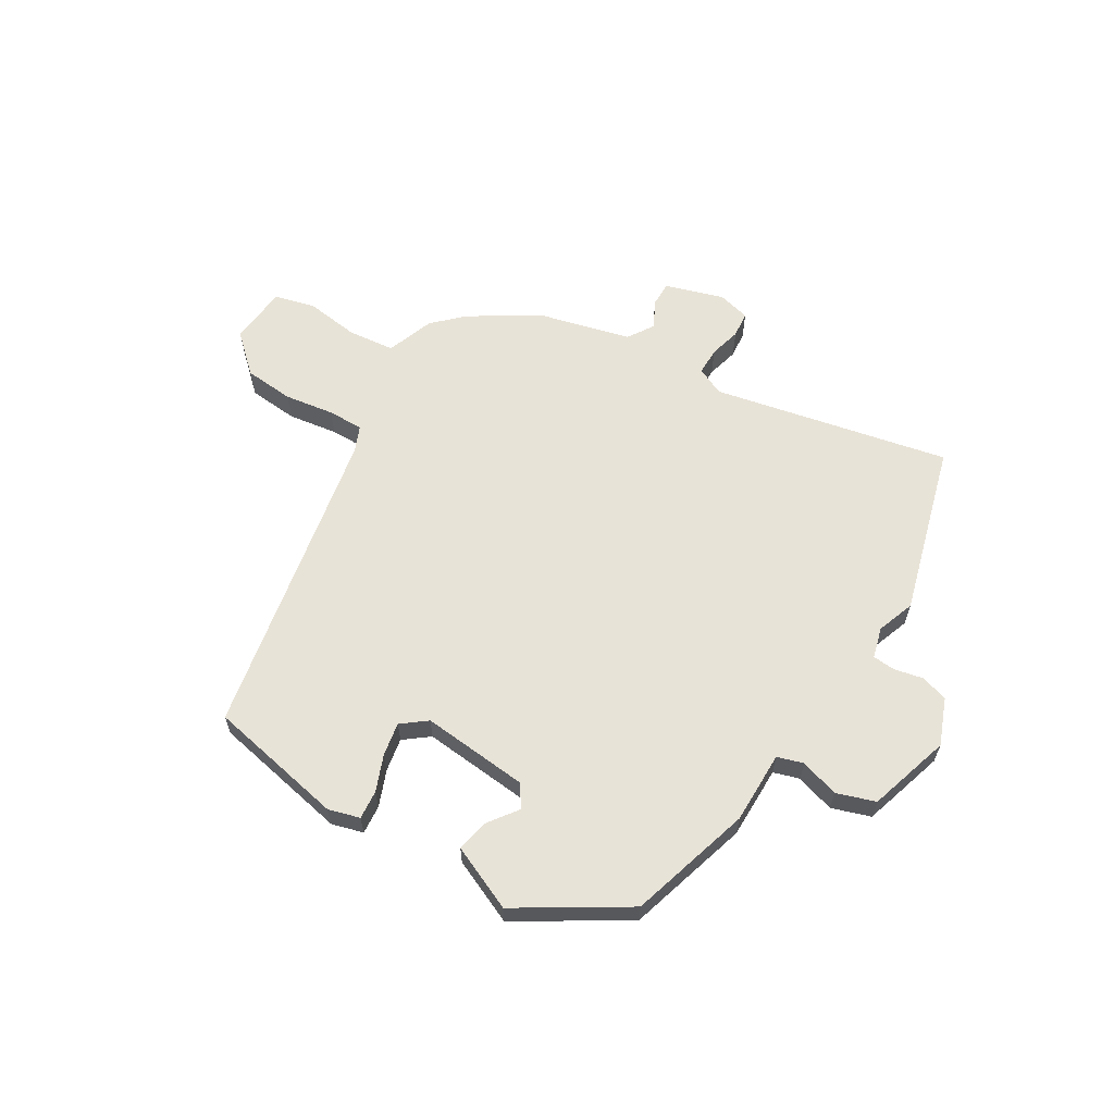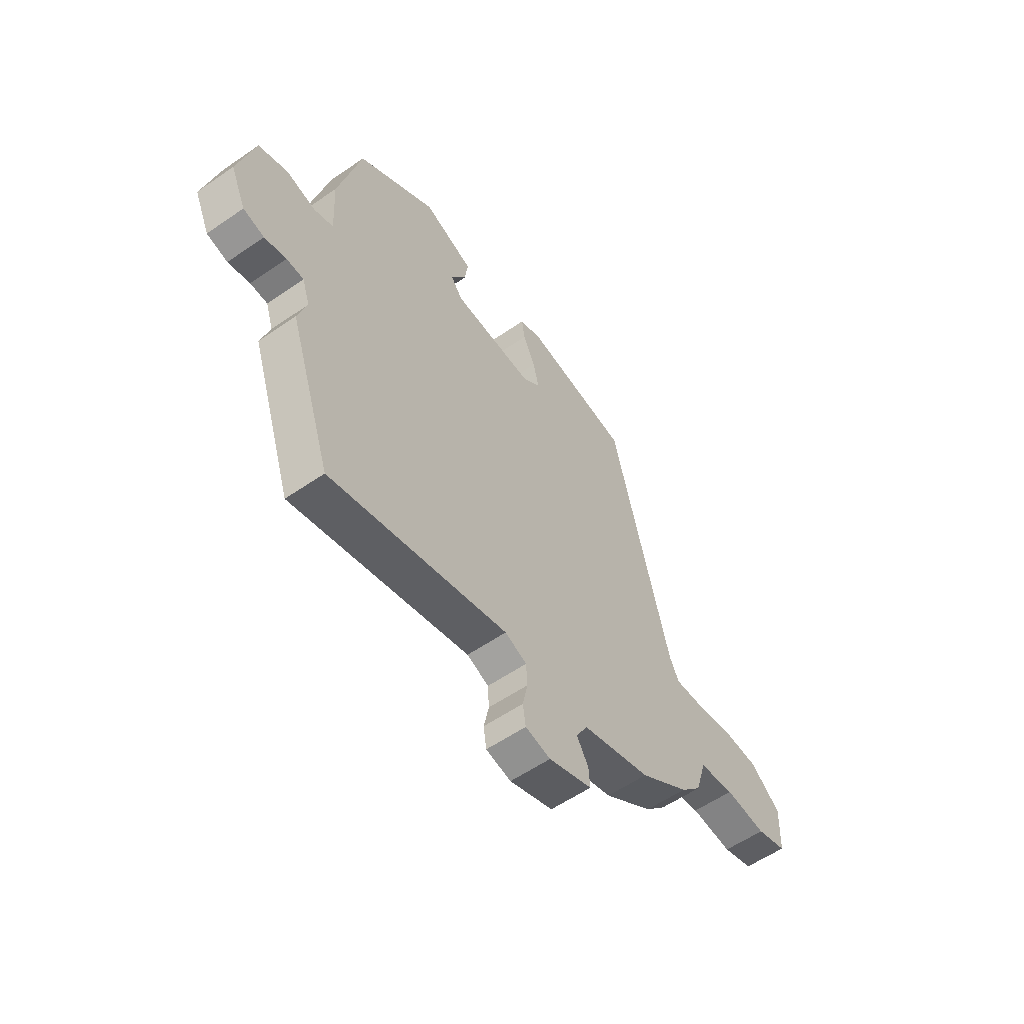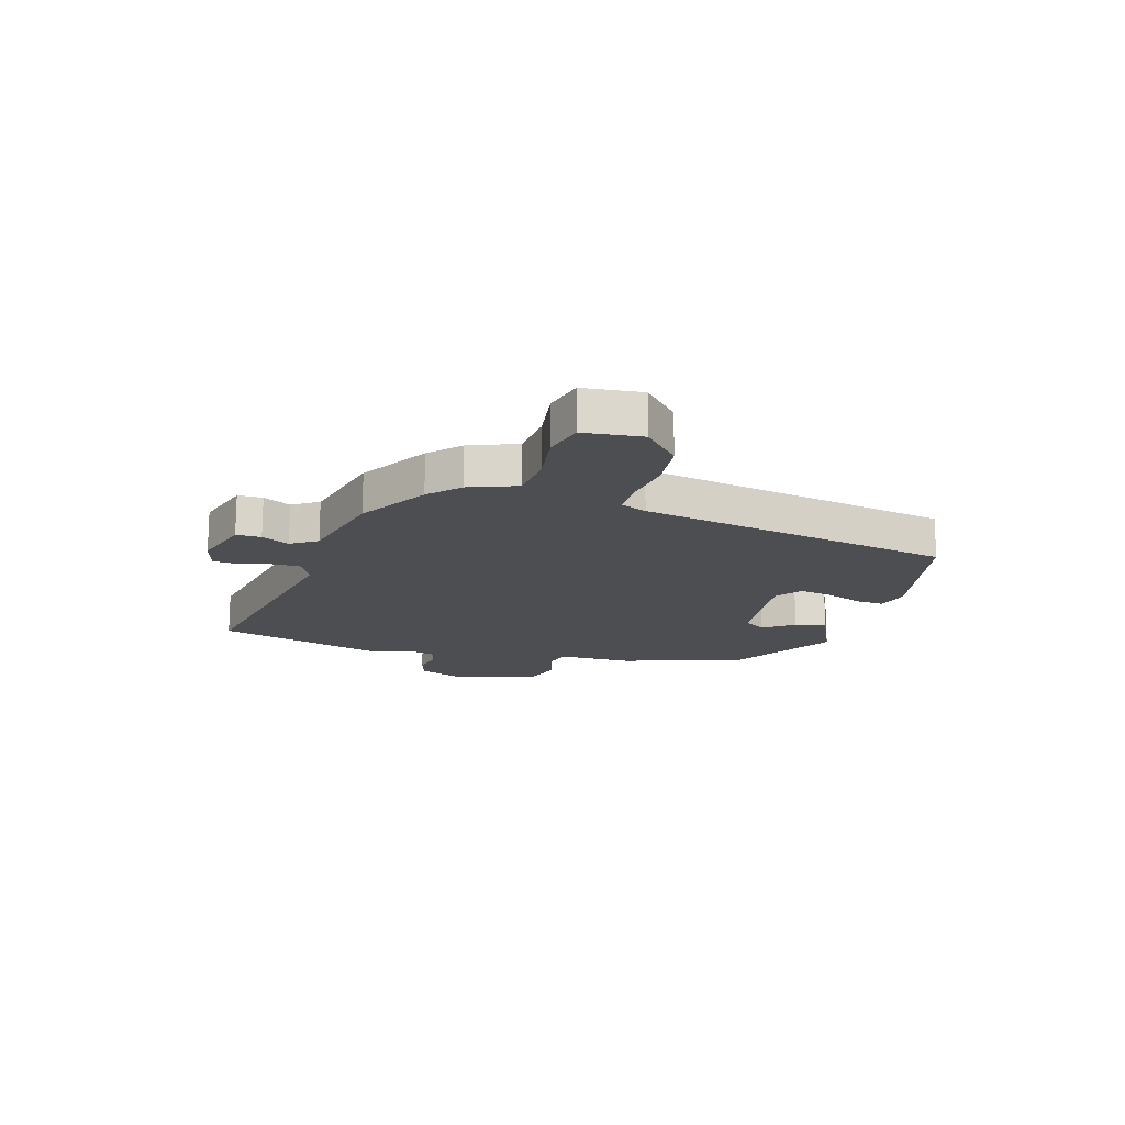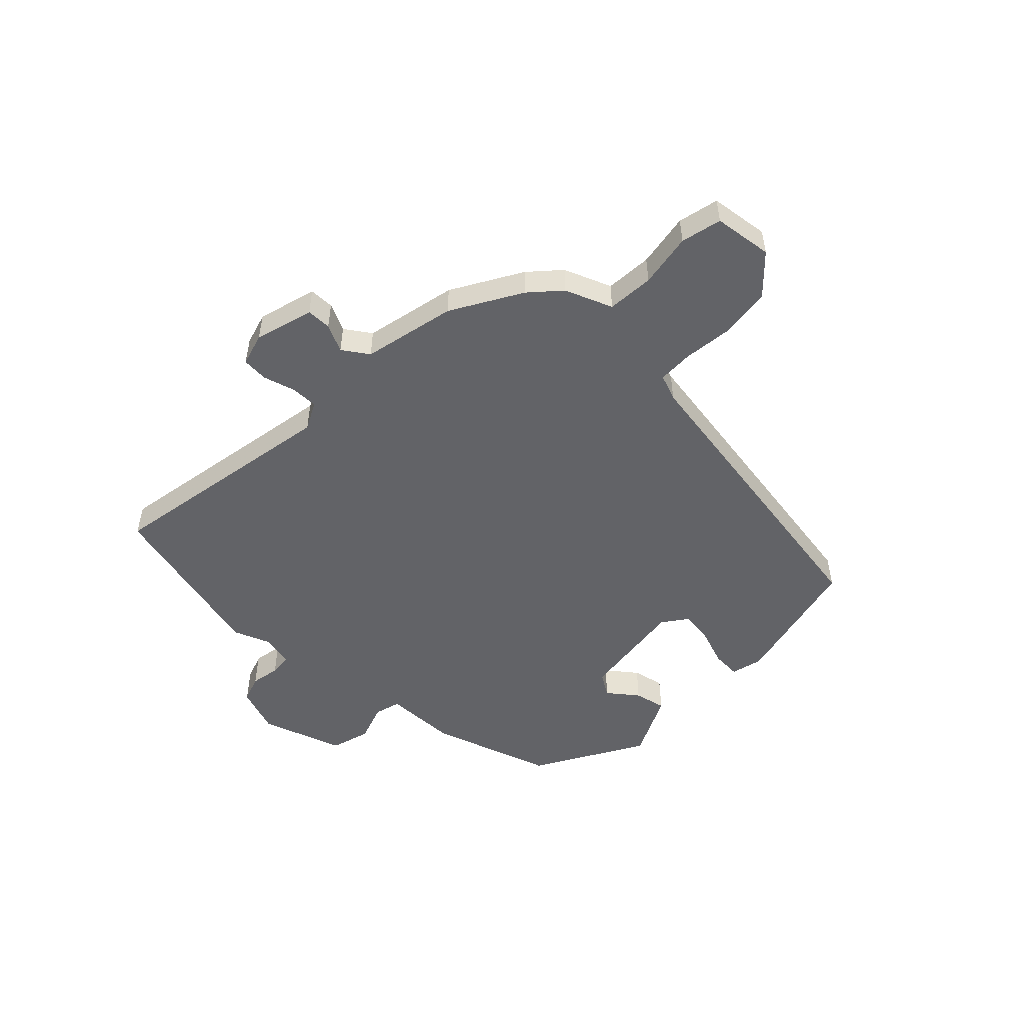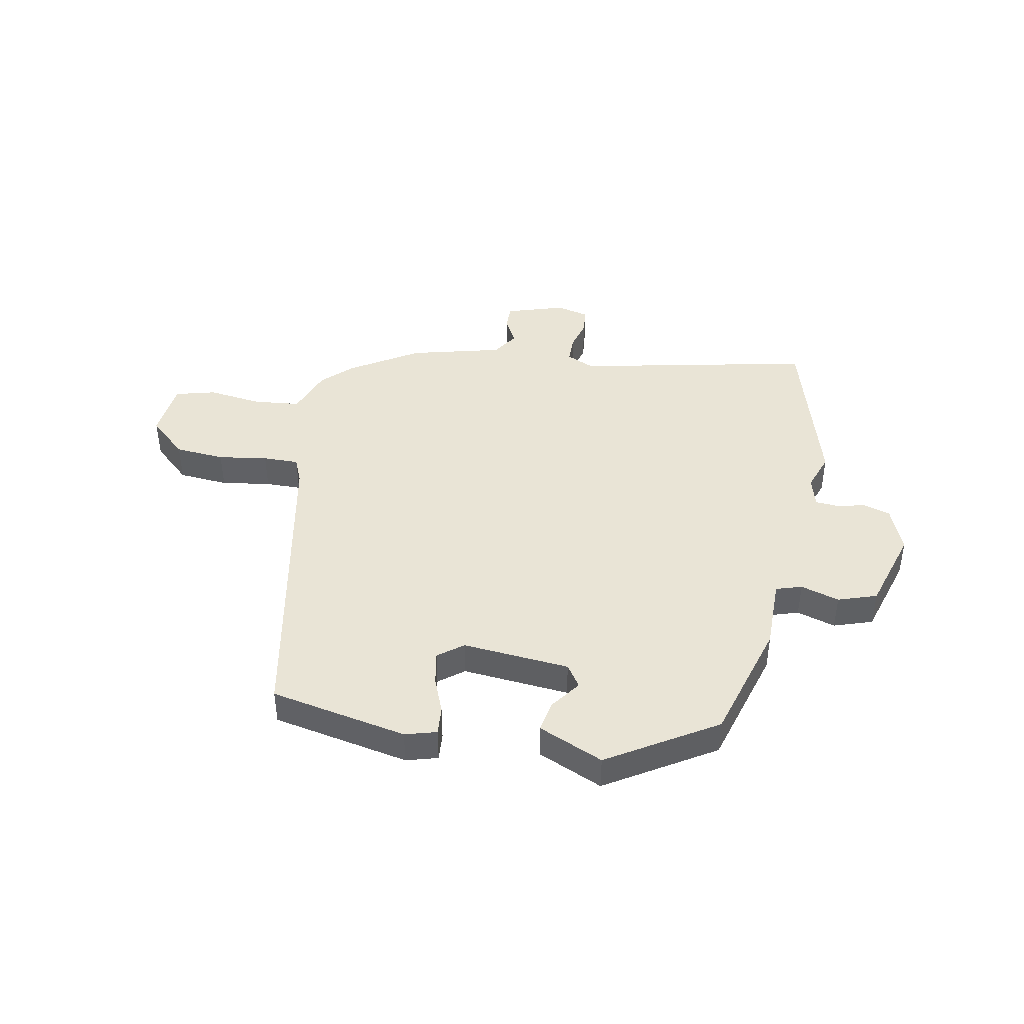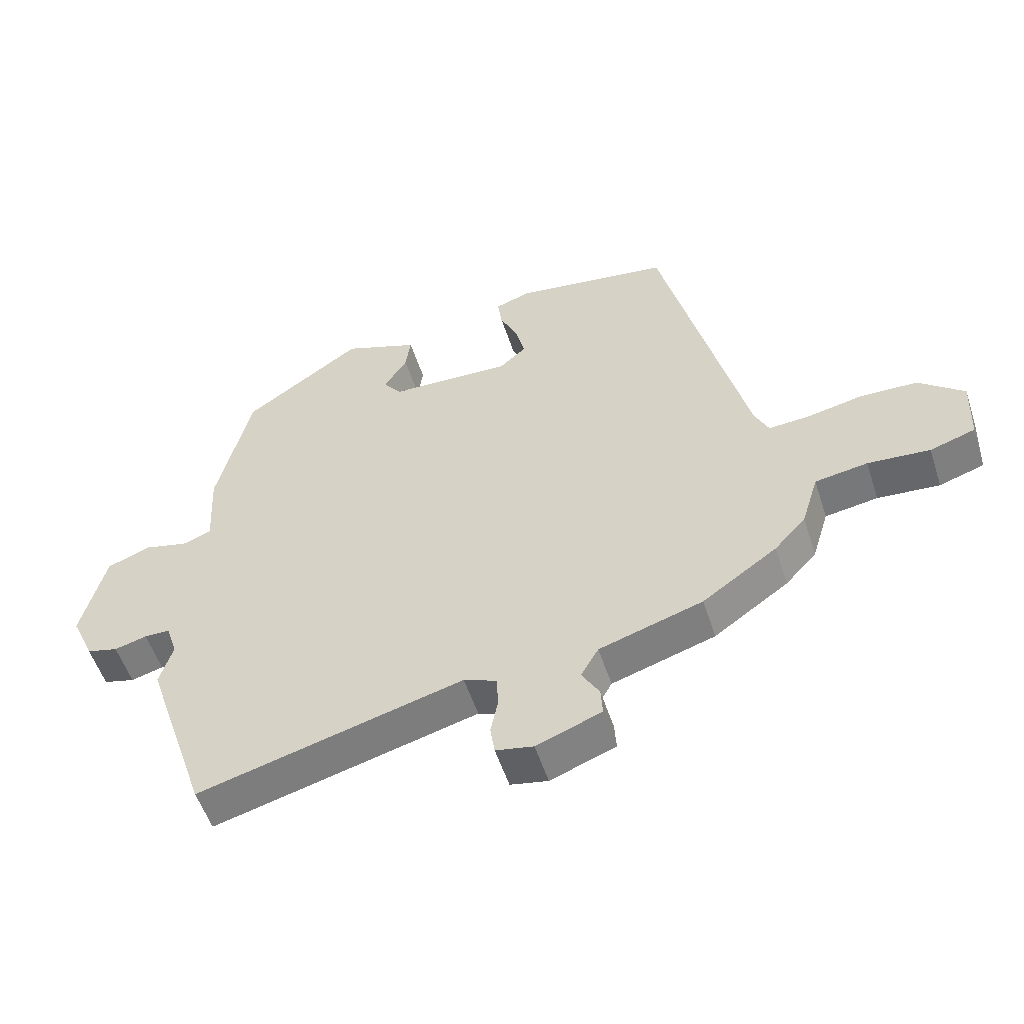
<metadata>
{"format":"obj","ext":"obj","renderer":"f3d","projection":"perspective","resolution":1024,"background":"white","views":[{"elev":61.8,"azim":34.1,"up":"+Y"},{"elev":-57.7,"azim":125.6,"up":"+Z"},{"elev":-16.7,"azim":-102.9,"up":"+Y"},{"elev":-51.0,"azim":-129.4,"up":"+Y"},{"elev":42.7,"azim":13.6,"up":"+Y"},{"elev":-54.2,"azim":-162.1,"up":"+Z"}]}
</metadata>
<code>
v 0.454 0.07 0.386
v 0.508 0.07 0.161
v 0.501 0.07 0.029
v 0.547 0.07 0.012
v 0.618 0.07 0.03
v 0.687 0.07 0.003
v 0.725 0.07 -0.149
v 0.688 0.07 -0.231
v 0.638 0.07 -0.244
v 0.586 0.07 -0.23
v 0.545 0.07 -0.231
v 0.527 0.07 -0.286
v 0.548 0.07 -0.356
v 0.446 0.07 -0.66
v 0.023 0.07 -0.549
v -0.029 0.07 -0.57
v -0.032 0.07 -0.62
v -0.02 0.07 -0.678
v -0.027 0.07 -0.725
v -0.087 0.07 -0.737
v -0.191 0.07 -0.698
v -0.188 0.07 -0.653
v -0.16 0.07 -0.605
v -0.188 0.07 -0.556
v -0.353 0.07 -0.505
v -0.472 0.07 -0.422
v -0.522 0.07 -0.368
v -0.549 0.07 -0.28
v -0.633 0.07 -0.267
v -0.732 0.07 -0.275
v -0.804 0.07 -0.252
v -0.809 0.07 -0.145
v -0.737 0.07 -0.085
v -0.646 0.07 -0.082
v -0.557 0.07 -0.1
v -0.492 0.07 -0.104
v -0.47 0.07 -0.058
v -0.333 0.07 0.503
v -0.082 0.07 0.54
v -0.026 0.07 0.521
v -0.033 0.07 0.469
v -0.062 0.07 0.405
v -0.076 0.07 0.345
v -0.033 0.07 0.308
v 0.162 0.07 0.316
v 0.191 0.07 0.355
v 0.154 0.07 0.412
v 0.146 0.07 0.47
v 0.266 0.07 0.516
v 0.454 0 0.386
v 0.508 0 0.161
v 0.501 0 0.029
v 0.547 0 0.012
v 0.618 0 0.03
v 0.687 0 0.003
v 0.725 0 -0.149
v 0.688 0 -0.231
v 0.638 0 -0.244
v 0.586 0 -0.23
v 0.545 0 -0.231
v 0.527 0 -0.286
v 0.548 0 -0.356
v 0.446 0 -0.66
v 0.023 0 -0.549
v -0.029 0 -0.57
v -0.032 0 -0.62
v -0.02 0 -0.678
v -0.027 0 -0.725
v -0.087 0 -0.737
v -0.191 0 -0.698
v -0.188 0 -0.653
v -0.16 0 -0.605
v -0.188 0 -0.556
v -0.353 0 -0.505
v -0.472 0 -0.422
v -0.522 0 -0.368
v -0.549 0 -0.28
v -0.633 0 -0.267
v -0.732 0 -0.275
v -0.804 0 -0.252
v -0.809 0 -0.145
v -0.737 0 -0.085
v -0.646 0 -0.082
v -0.557 0 -0.1
v -0.492 0 -0.104
v -0.47 0 -0.058
v -0.333 0 0.503
v -0.082 0 0.54
v -0.026 0 0.521
v -0.033 0 0.469
v -0.062 0 0.405
v -0.076 0 0.345
v -0.033 0 0.308
v 0.162 0 0.316
v 0.191 0 0.355
v 0.154 0 0.412
v 0.146 0 0.47
v 0.266 0 0.516
f 46 47 48 49
f 46 49 1 2
f 45 46 2 3
f 44 45 3
f 39 40 41 42
f 37 38 39 42
f 36 37 42 43
f 32 33 34 35
f 32 35 36
f 29 30 31 32
f 28 29 32 36
f 24 25 26 27
f 24 27 28 36
f 20 21 22 23
f 18 19 20 23
f 17 18 23 24
f 16 17 24 36
f 12 13 14 15
f 11 12 15 16
f 7 8 9 10
f 7 10 11
f 4 5 6 7
f 3 4 7 11
f 44 3 11 16
f 16 36 43 44
f 98 97 96 95
f 51 50 98 95
f 52 51 95 94
f 52 94 93
f 91 90 89 88
f 91 88 87 86
f 92 91 86 85
f 84 83 82 81
f 85 84 81
f 81 80 79 78
f 85 81 78 77
f 76 75 74 73
f 85 77 76 73
f 72 71 70 69
f 72 69 68 67
f 73 72 67 66
f 85 73 66 65
f 64 63 62 61
f 65 64 61 60
f 59 58 57 56
f 60 59 56
f 56 55 54 53
f 60 56 53 52
f 65 60 52 93
f 93 92 85 65
f 1 50 51 2
f 2 51 52 3
f 3 52 53 4
f 4 53 54 5
f 5 54 55 6
f 6 55 56 7
f 7 56 57 8
f 8 57 58 9
f 9 58 59 10
f 10 59 60 11
f 11 60 61 12
f 12 61 62 13
f 13 62 63 14
f 14 63 64 15
f 15 64 65 16
f 16 65 66 17
f 17 66 67 18
f 18 67 68 19
f 19 68 69 20
f 20 69 70 21
f 21 70 71 22
f 22 71 72 23
f 23 72 73 24
f 24 73 74 25
f 25 74 75 26
f 26 75 76 27
f 27 76 77 28
f 28 77 78 29
f 29 78 79 30
f 30 79 80 31
f 31 80 81 32
f 32 81 82 33
f 33 82 83 34
f 34 83 84 35
f 35 84 85 36
f 36 85 86 37
f 37 86 87 38
f 38 87 88 39
f 39 88 89 40
f 40 89 90 41
f 41 90 91 42
f 42 91 92 43
f 43 92 93 44
f 44 93 94 45
f 45 94 95 46
f 46 95 96 47
f 47 96 97 48
f 48 97 98 49
f 49 98 50 1

</code>
